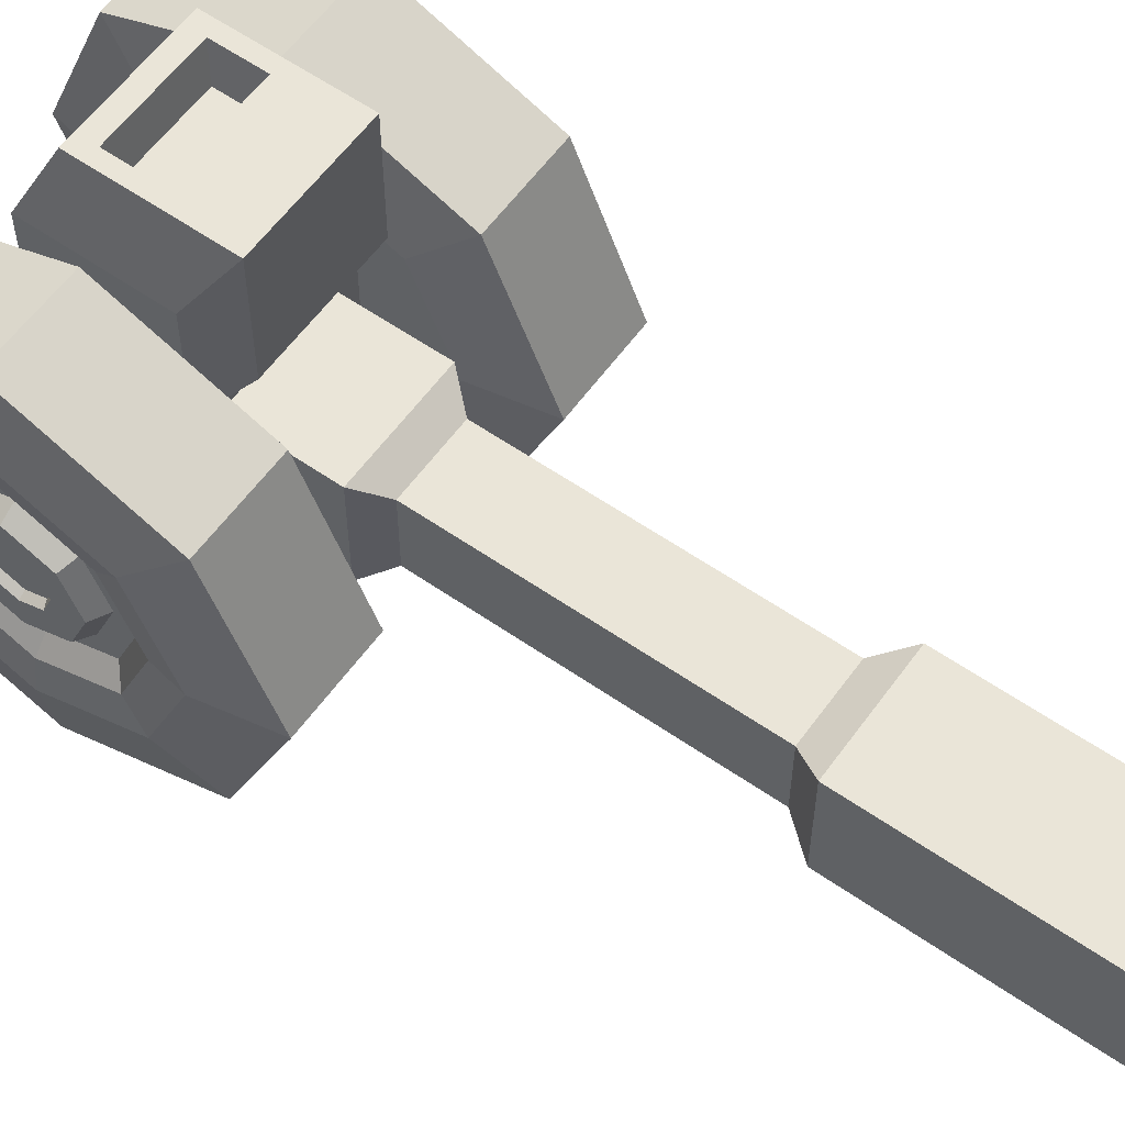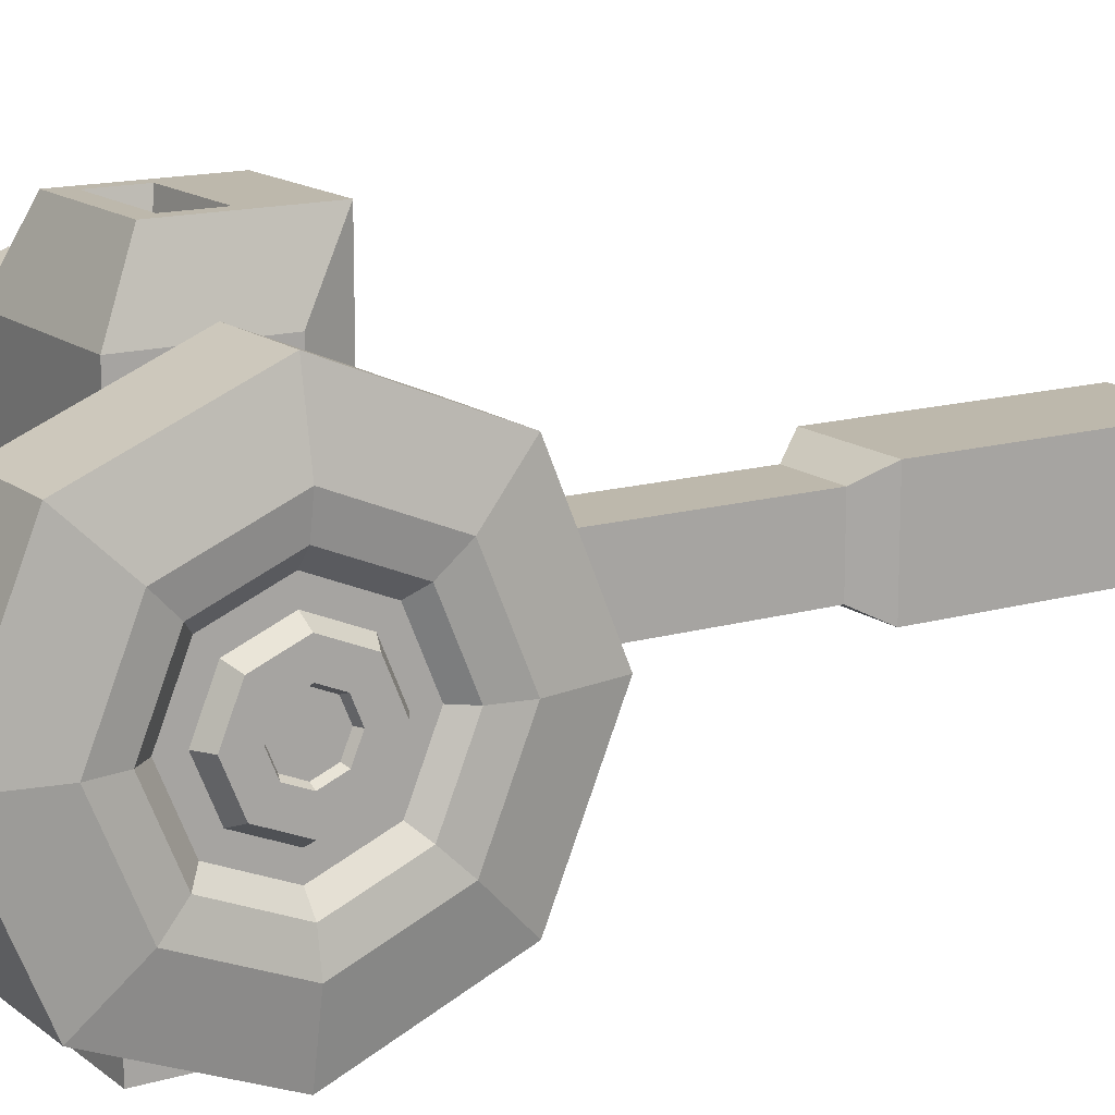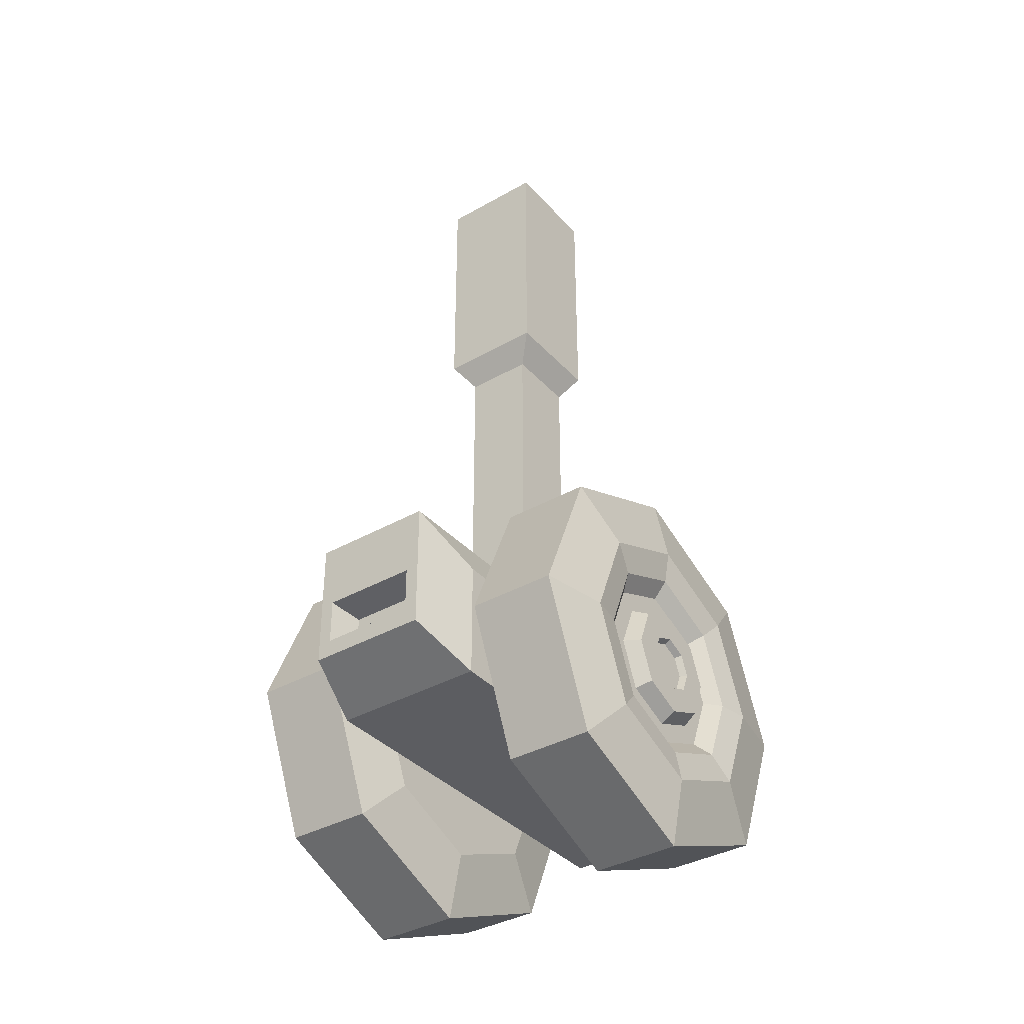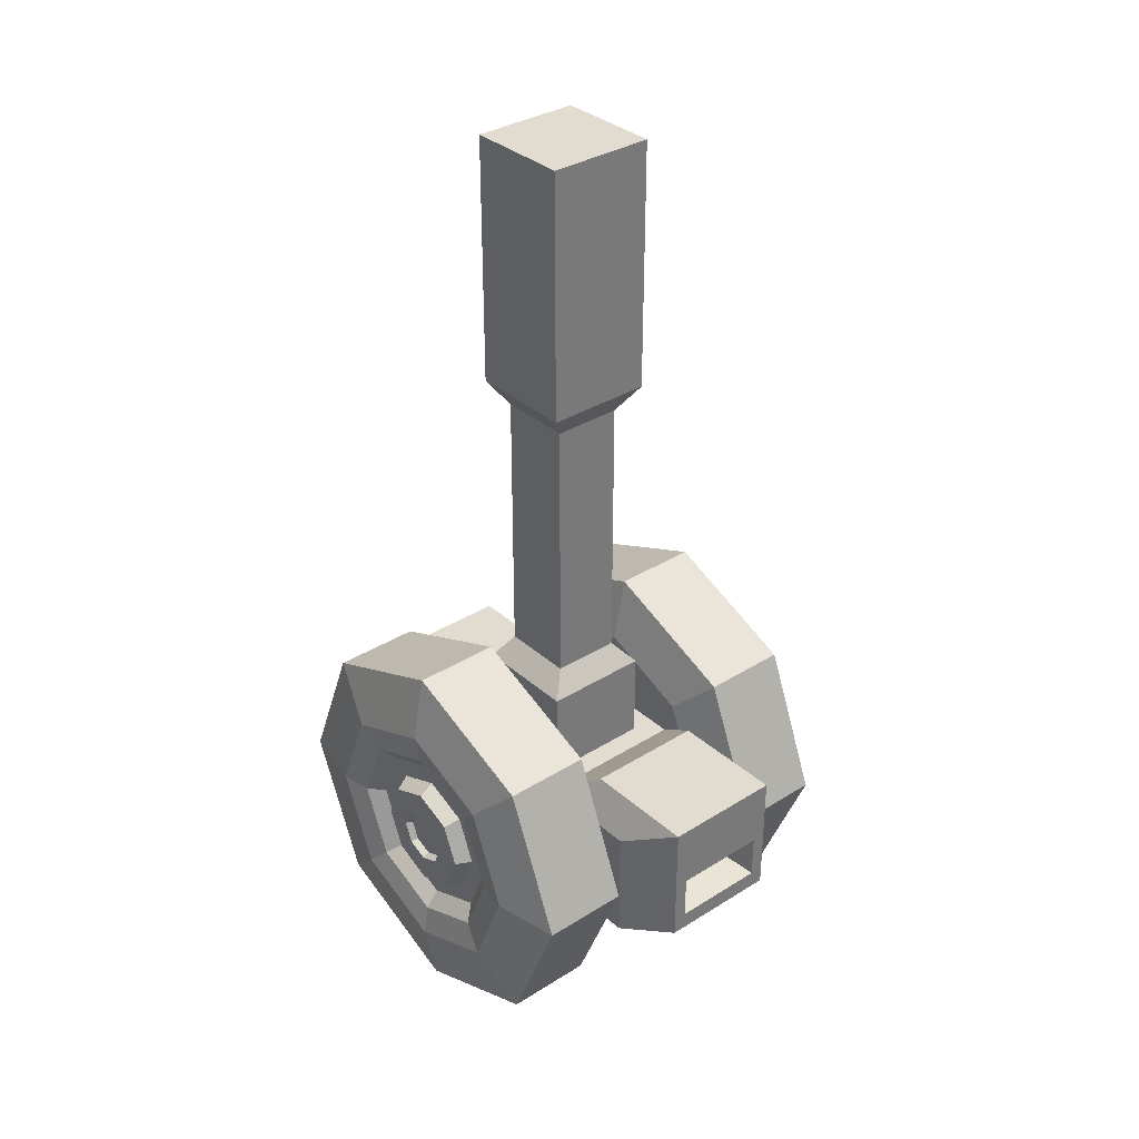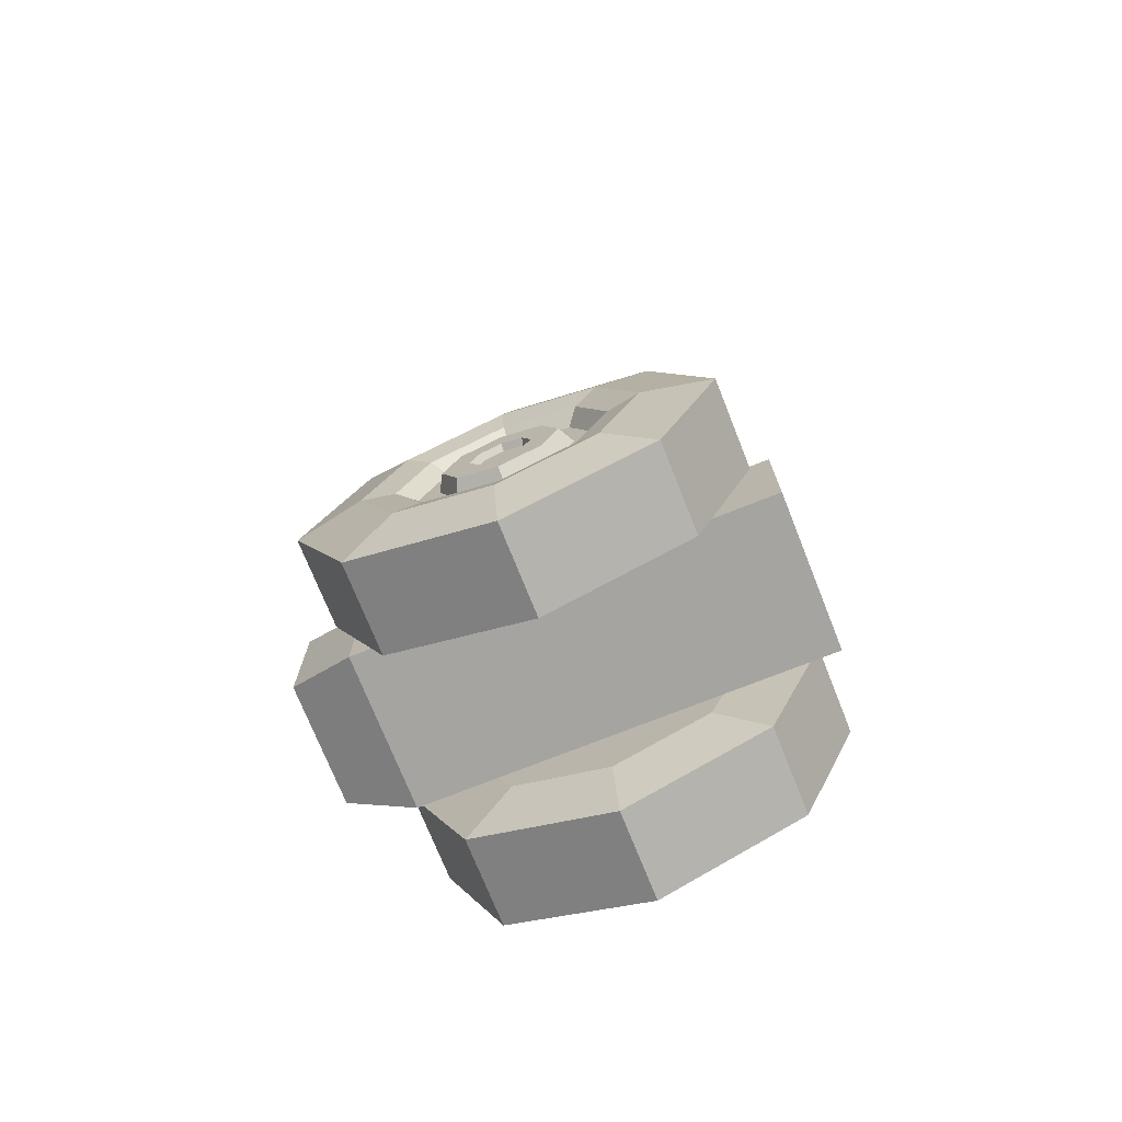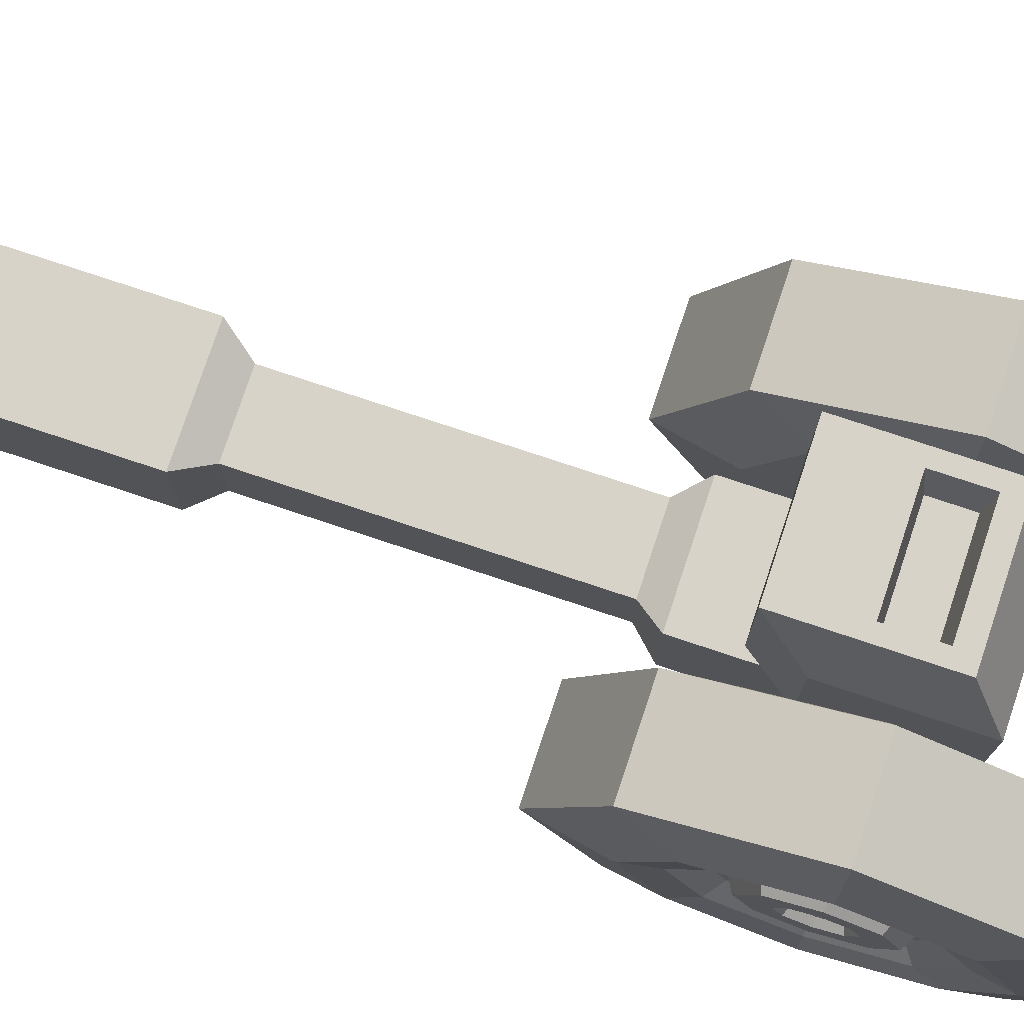
<metadata>
{"format":"obj","ext":"obj","renderer":"f3d","projection":"perspective","resolution":1024,"background":"white","views":[{"elev":58.9,"azim":125.6,"up":"+Z"},{"elev":14.7,"azim":57.9,"up":"+Z"},{"elev":-36.8,"azim":36.4,"up":"+Y"},{"elev":34.2,"azim":-40.3,"up":"+Y"},{"elev":-73.4,"azim":111.7,"up":"+Y"},{"elev":76.9,"azim":-71.6,"up":"+Z"}]}
</metadata>
<code>
v -12.87 -131.8 21.03
v 12.87 -131.8 21.03
v 12.87 -131.8 -46.42
v -12.87 -131.8 -46.42
v -12.87 -112.1 21.03
v 12.87 -112.1 21.03
v 12.87 -112.1 -46.42
v -12.87 -112.1 -46.42
v 12.87 -112.1 3.751
v -12.87 -112.1 3.751
v 8.947 -112.1 -0.000202
v -8.947 -112.1 -0.000202
v 8.947 -0.4559 0
v -8.947 -0.4559 0
v -8.947 -42.39 0
v 8.947 -42.39 0
v -5.772 -46.85 -2.87
v 5.772 -46.85 -2.87
v -5.772 -93.25 -2.87
v 5.772 -93.25 -2.87
v -8.947 -97.04 -0.000202
v 8.947 -97.04 -0.000202
v -10.06 -105.4 31.87
v 10.06 -105.4 31.87
v 10.06 -105.4 12.66
v -10.06 -105.4 12.66
v -10.06 -126.7 31.87
v 10.06 -126.7 31.87
v 8.947 -112.1 -17.91
v -8.947 -112.1 -17.91
v -8.947 -97.04 -17.55
v -5.772 -93.25 -15.22
v -5.772 -46.85 -15.22
v -8.947 -42.39 -17.55
v -8.947 -0.4559 -17.55
v 8.947 -0.4559 -17.55
v 8.947 -42.39 -17.55
v 5.772 -46.85 -15.22
v 5.772 -93.25 -15.22
v 8.947 -97.04 -17.55
v -7.831 -123.8 31.87
v 7.831 -123.8 31.87
v 7.831 -116.4 31.87
v -7.831 -116.4 31.87
v -6.697 -122.9 26.44
v 6.697 -122.9 26.44
v 6.697 -117.3 26.44
v -6.697 -117.3 26.44
f 23 24 25 26
f 45 46 47 48
f 2 9 6
f 3 4 8 7
f 10 1 5
f 3 7 9 2
f 10 9 11 12
f 15 16 13 14
f 17 18 16 15
f 19 20 18 17
f 21 22 20 19
f 12 11 22 21
f 11 29 40 22
f 6 9 25 24
f 9 10 26 25
f 10 5 23 26
f 1 2 28 27
f 2 6 24 28
f 5 1 27 23
f 10 12 30 8
f 8 30 29 7
f 32 31 21 19
f 33 32 19 17
f 34 33 17 15
f 35 34 15 14
f 14 13 36 35
f 16 37 36 13
f 18 38 37 16
f 20 39 38 18
f 22 40 39 20
f 31 30 12 21
f 35 36 37 34
f 37 38 33 34
f 38 39 32 33
f 39 40 31 32
f 40 29 30 31
f 9 7 29 11
f 8 4 1 10
f 27 28 42 41
f 28 24 43 42
f 24 23 44 43
f 23 27 41 44
f 41 42 46 45
f 42 43 47 46
f 43 44 48 47
f 44 41 45 48
f 4 3 2 1
v -15.04 -145 -33.55
v -15.04 -121.5 -43.3
v -15.04 -97.96 -33.55
v -15.04 -88.21 -10.03
v -15.04 -97.96 13.5
v -15.04 -121.5 23.25
v -15.04 -145 13.5
v -15.04 -154.8 -10.03
v -29.63 -145 -33.55
v -29.63 -121.5 -43.3
v -29.63 -97.96 -33.55
v -29.63 -88.21 -10.03
v -29.63 -97.96 13.5
v -29.63 -121.5 23.25
v -29.63 -145 13.5
v -29.63 -154.8 -10.03
v -12.87 -137.1 -25.67
v -12.87 -121.5 -32.15
v -12.87 -105.8 -25.67
v -12.87 -99.36 -10.03
v -12.87 -105.8 5.622
v -12.87 -121.5 12.1
v -12.87 -137.1 5.622
v -12.87 -143.6 -10.03
v -31.81 -137.1 -25.67
v -31.81 -121.5 -32.15
v -31.81 -105.8 -25.67
v -31.81 -99.36 -10.03
v -31.81 -105.8 5.622
v -31.81 -121.5 12.1
v -31.81 -137.1 5.622
v -31.81 -143.6 -10.03
v -12.87 -121.5 -10.02
v -30.89 -133.4 -21.93
v -30.89 -121.5 -26.85
v -30.89 -109.6 -21.93
v -30.89 -104.7 -10.03
v -30.89 -109.6 1.875
v -30.89 -121.5 6.804
v -30.89 -133.4 1.875
v -30.89 -138.3 -10.03
v -28.6 -131.5 -20.01
v -28.6 -121.5 -24.15
v -28.6 -111.5 -20.01
v -28.6 -107.4 -10.03
v -28.6 -111.5 -0.03784
v -28.6 -121.5 4.099
v -28.6 -131.5 -0.03784
v -28.6 -135.6 -10.03
v -28.6 -129 -17.57
v -28.6 -121.5 -20.69
v -28.6 -113.9 -17.57
v -28.6 -110.8 -10.02
v -28.6 -113.9 -2.482
v -28.6 -121.5 0.6416
v -28.6 -129 -2.482
v -28.6 -132.2 -10.02
v -31.16 -128 -16.56
v -31.16 -121.5 -19.26
v -31.16 -115 -16.56
v -31.16 -112.3 -10.02
v -31.16 -115 -3.495
v -31.16 -121.5 -0.7896
v -31.16 -128 -3.495
v -31.16 -130.7 -10.02
v -31.16 -124.9 -13.44
v -31.16 -121.5 -14.85
v -31.16 -118.1 -13.44
v -31.16 -116.7 -10.02
v -31.16 -118.1 -6.613
v -31.16 -121.5 -5.199
v -31.16 -124.9 -6.613
v -31.16 -126.3 -10.02
v -30.05 -124.5 -13.04
v -30.05 -121.5 -14.29
v -30.05 -121.5 -10.02
v -30.05 -118.5 -13.04
v -30.05 -117.2 -10.02
v -30.05 -118.5 -7.006
v -30.05 -121.5 -5.755
v -30.05 -124.5 -7.006
v -30.05 -125.8 -10.02
v 15.04 -145 -33.55
v 15.04 -121.5 -43.3
v 15.04 -97.96 -33.55
v 15.04 -88.21 -10.03
v 15.04 -97.96 13.5
v 15.04 -121.5 23.25
v 15.04 -145 13.5
v 15.04 -154.8 -10.03
v 29.63 -145 -33.55
v 29.63 -121.5 -43.3
v 29.63 -97.96 -33.55
v 29.63 -88.21 -10.03
v 29.63 -97.96 13.5
v 29.63 -121.5 23.25
v 29.63 -145 13.5
v 29.63 -154.8 -10.03
v 12.87 -137.1 -25.67
v 12.87 -121.5 -32.15
v 12.87 -105.8 -25.67
v 12.87 -99.36 -10.03
v 12.87 -105.8 5.622
v 12.87 -121.5 12.1
v 12.87 -137.1 5.622
v 12.87 -143.6 -10.03
v 31.81 -137.1 -25.67
v 31.81 -121.5 -32.15
v 31.81 -105.8 -25.67
v 31.81 -99.36 -10.03
v 31.81 -105.8 5.622
v 31.81 -121.5 12.1
v 31.81 -137.1 5.622
v 31.81 -143.6 -10.03
v 12.87 -121.5 -10.02
v 30.89 -133.4 -21.93
v 30.89 -121.5 -26.85
v 30.89 -109.6 -21.93
v 30.89 -104.7 -10.03
v 30.89 -109.6 1.875
v 30.89 -121.5 6.804
v 30.89 -133.4 1.875
v 30.89 -138.3 -10.03
v 28.6 -131.5 -20.01
v 28.6 -121.5 -24.15
v 28.6 -111.5 -20.01
v 28.6 -107.4 -10.03
v 28.6 -111.5 -0.03784
v 28.6 -121.5 4.099
v 28.6 -131.5 -0.03784
v 28.6 -135.6 -10.03
v 28.6 -129 -17.57
v 28.6 -121.5 -20.69
v 28.6 -113.9 -17.57
v 28.6 -110.8 -10.02
v 28.6 -113.9 -2.482
v 28.6 -121.5 0.6416
v 28.6 -129 -2.482
v 28.6 -132.2 -10.02
v 31.16 -128 -16.56
v 31.16 -121.5 -19.26
v 31.16 -115 -16.56
v 31.16 -112.3 -10.02
v 31.16 -115 -3.495
v 31.16 -121.5 -0.7896
v 31.16 -128 -3.495
v 31.16 -130.7 -10.02
v 31.16 -124.9 -13.44
v 31.16 -121.5 -14.85
v 31.16 -118.1 -13.44
v 31.16 -116.7 -10.02
v 31.16 -118.1 -6.613
v 31.16 -121.5 -5.199
v 31.16 -124.9 -6.613
v 31.16 -126.3 -10.02
v 30.05 -124.5 -13.04
v 30.05 -121.5 -14.29
v 30.05 -121.5 -10.02
v 30.05 -118.5 -13.04
v 30.05 -117.2 -10.02
v 30.05 -118.5 -7.006
v 30.05 -121.5 -5.755
v 30.05 -124.5 -7.006
v 30.05 -125.8 -10.02
f 122 124 123
f 123 124 125
f 125 124 126
f 126 124 127
f 127 124 128
f 128 124 129
f 129 124 130
f 130 124 122
f 50 66 65 49
f 51 67 66 50
f 52 68 67 51
f 53 69 68 52
f 54 70 69 53
f 55 71 70 54
f 56 72 71 55
f 49 65 72 56
f 57 73 74 58
f 58 74 75 59
f 59 75 76 60
f 60 76 77 61
f 61 77 78 62
f 62 78 79 63
f 63 79 80 64
f 64 80 73 57
f 58 50 49 57
f 59 51 50 58
f 60 52 51 59
f 61 53 52 60
f 62 54 53 61
f 63 55 54 62
f 64 56 55 63
f 49 56 64 57
f 66 81 65
f 67 81 66
f 68 81 67
f 69 81 68
f 70 81 69
f 71 81 70
f 72 81 71
f 65 81 72
f 73 82 83 74
f 74 83 84 75
f 75 84 85 76
f 76 85 86 77
f 77 86 87 78
f 78 87 88 79
f 79 88 89 80
f 80 89 82 73
f 82 90 91 83
f 83 91 92 84
f 84 92 93 85
f 85 93 94 86
f 86 94 95 87
f 87 95 96 88
f 88 96 97 89
f 89 97 90 82
f 90 98 99 91
f 91 99 100 92
f 92 100 101 93
f 93 101 102 94
f 94 102 103 95
f 95 103 104 96
f 96 104 105 97
f 97 105 98 90
f 98 106 107 99
f 99 107 108 100
f 100 108 109 101
f 101 109 110 102
f 102 110 111 103
f 103 111 112 104
f 104 112 113 105
f 105 113 106 98
f 106 114 115 107
f 107 115 116 108
f 108 116 117 109
f 109 117 118 110
f 110 118 119 111
f 111 119 120 112
f 112 120 121 113
f 113 121 114 106
f 114 122 123 115
f 115 123 125 116
f 116 125 126 117
f 117 126 127 118
f 118 127 128 119
f 119 128 129 120
f 120 129 130 121
f 121 130 122 114
f 204 205 206
f 205 207 206
f 207 208 206
f 208 209 206
f 209 210 206
f 210 211 206
f 211 212 206
f 212 204 206
f 132 131 147 148
f 133 132 148 149
f 134 133 149 150
f 135 134 150 151
f 136 135 151 152
f 137 136 152 153
f 138 137 153 154
f 131 138 154 147
f 139 140 156 155
f 140 141 157 156
f 141 142 158 157
f 142 143 159 158
f 143 144 160 159
f 144 145 161 160
f 145 146 162 161
f 146 139 155 162
f 140 139 131 132
f 141 140 132 133
f 142 141 133 134
f 143 142 134 135
f 144 143 135 136
f 145 144 136 137
f 146 145 137 138
f 131 139 146 138
f 148 147 163
f 149 148 163
f 150 149 163
f 151 150 163
f 152 151 163
f 153 152 163
f 154 153 163
f 147 154 163
f 155 156 165 164
f 156 157 166 165
f 157 158 167 166
f 158 159 168 167
f 159 160 169 168
f 160 161 170 169
f 161 162 171 170
f 162 155 164 171
f 164 165 173 172
f 165 166 174 173
f 166 167 175 174
f 167 168 176 175
f 168 169 177 176
f 169 170 178 177
f 170 171 179 178
f 171 164 172 179
f 172 173 181 180
f 173 174 182 181
f 174 175 183 182
f 175 176 184 183
f 176 177 185 184
f 177 178 186 185
f 178 179 187 186
f 179 172 180 187
f 180 181 189 188
f 181 182 190 189
f 182 183 191 190
f 183 184 192 191
f 184 185 193 192
f 185 186 194 193
f 186 187 195 194
f 187 180 188 195
f 188 189 197 196
f 189 190 198 197
f 190 191 199 198
f 191 192 200 199
f 192 193 201 200
f 193 194 202 201
f 194 195 203 202
f 195 188 196 203
f 196 197 205 204
f 197 198 207 205
f 198 199 208 207
f 199 200 209 208
f 200 201 210 209
f 201 202 211 210
f 202 203 212 211
f 203 196 204 212

</code>
